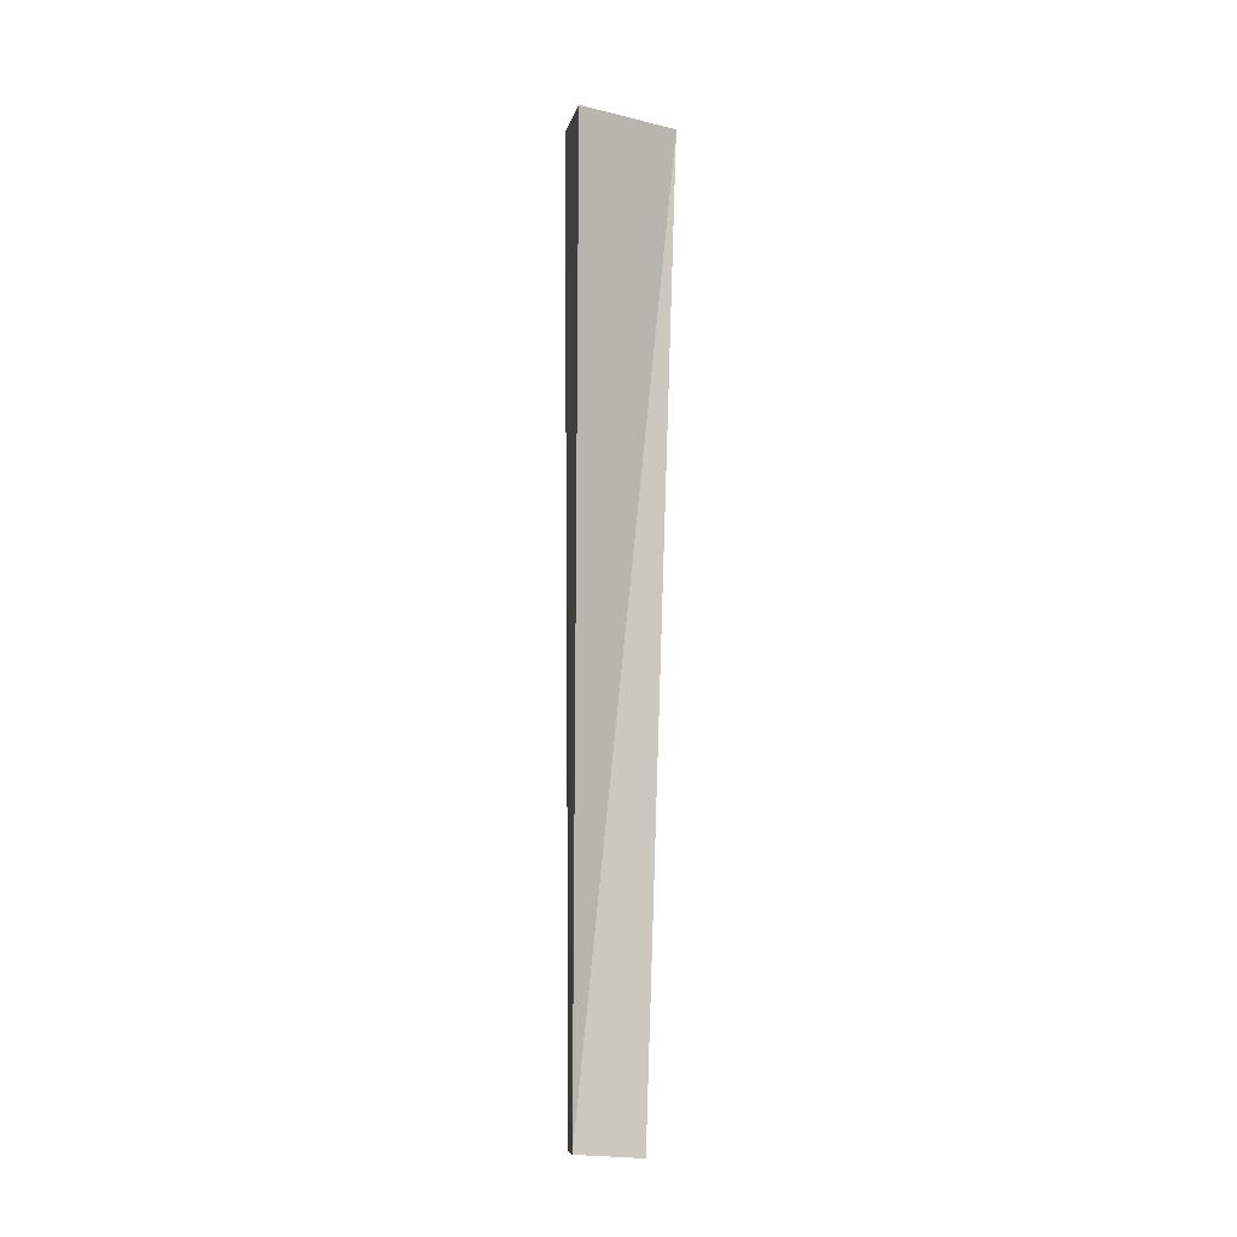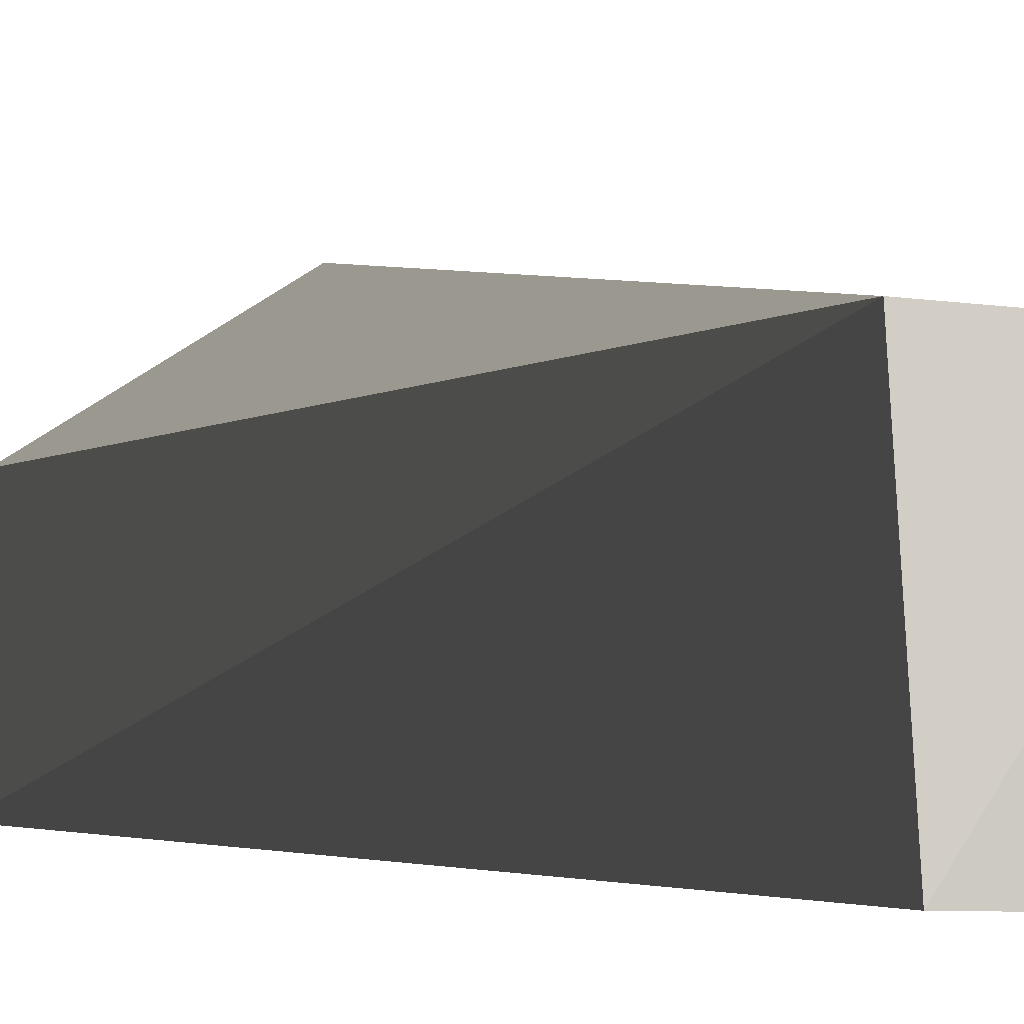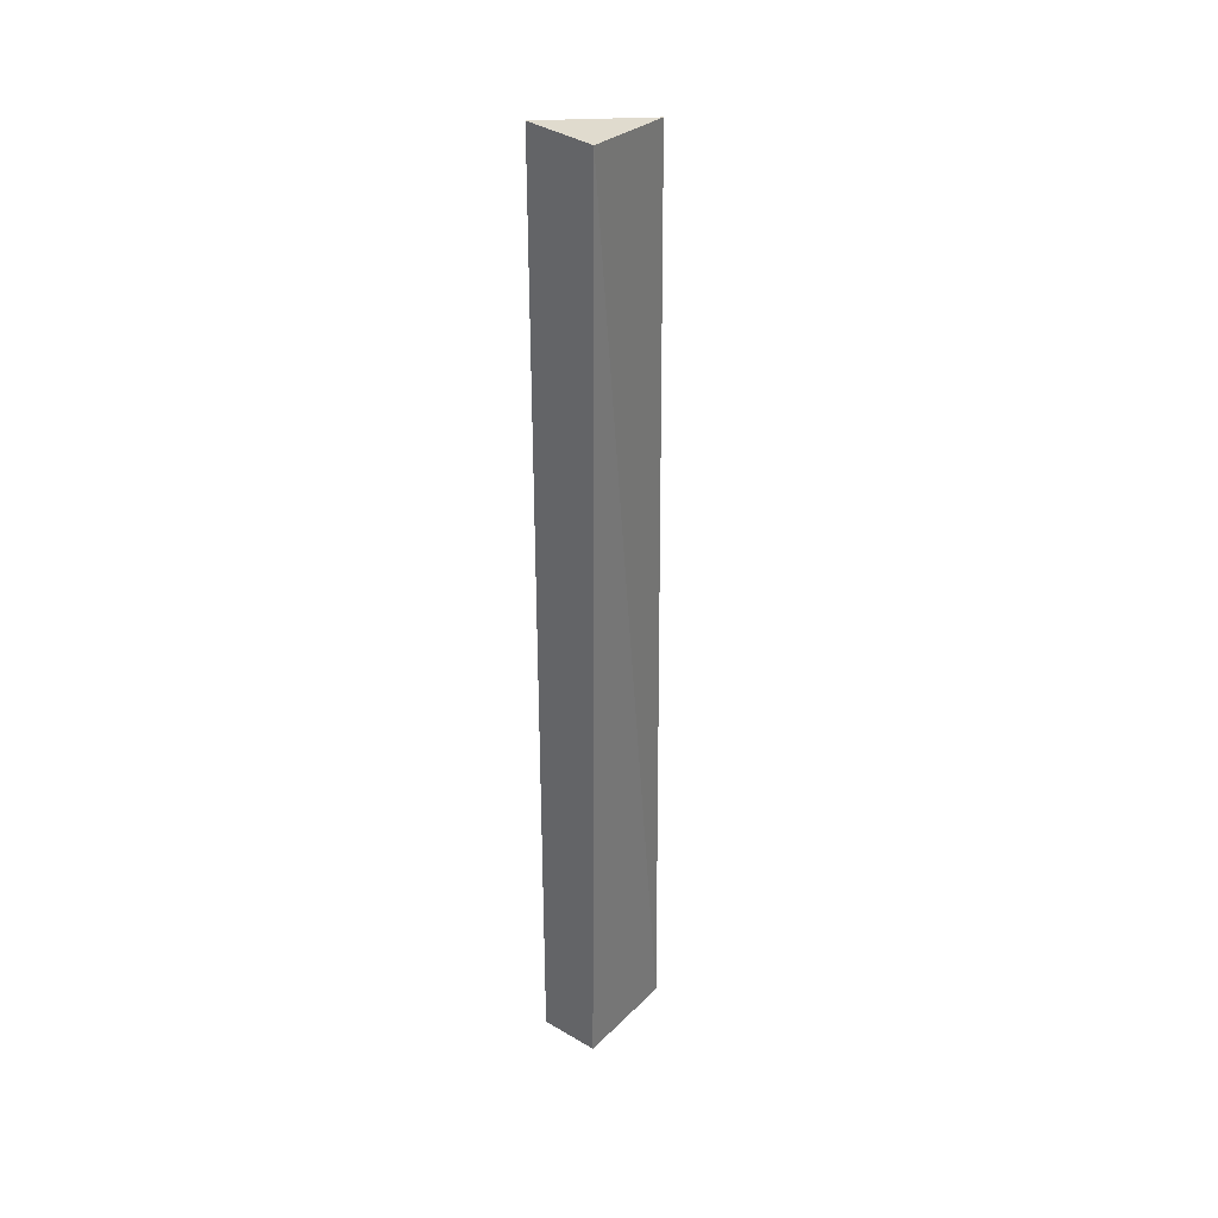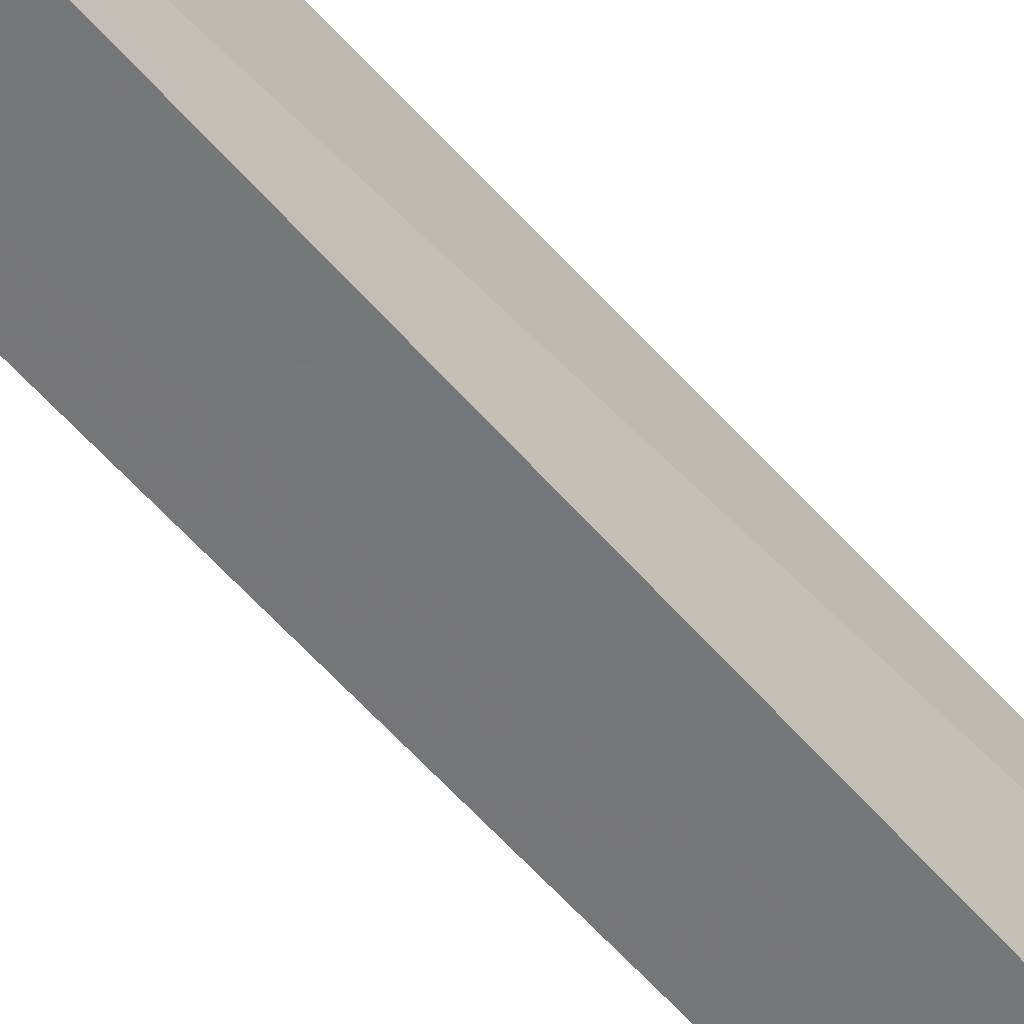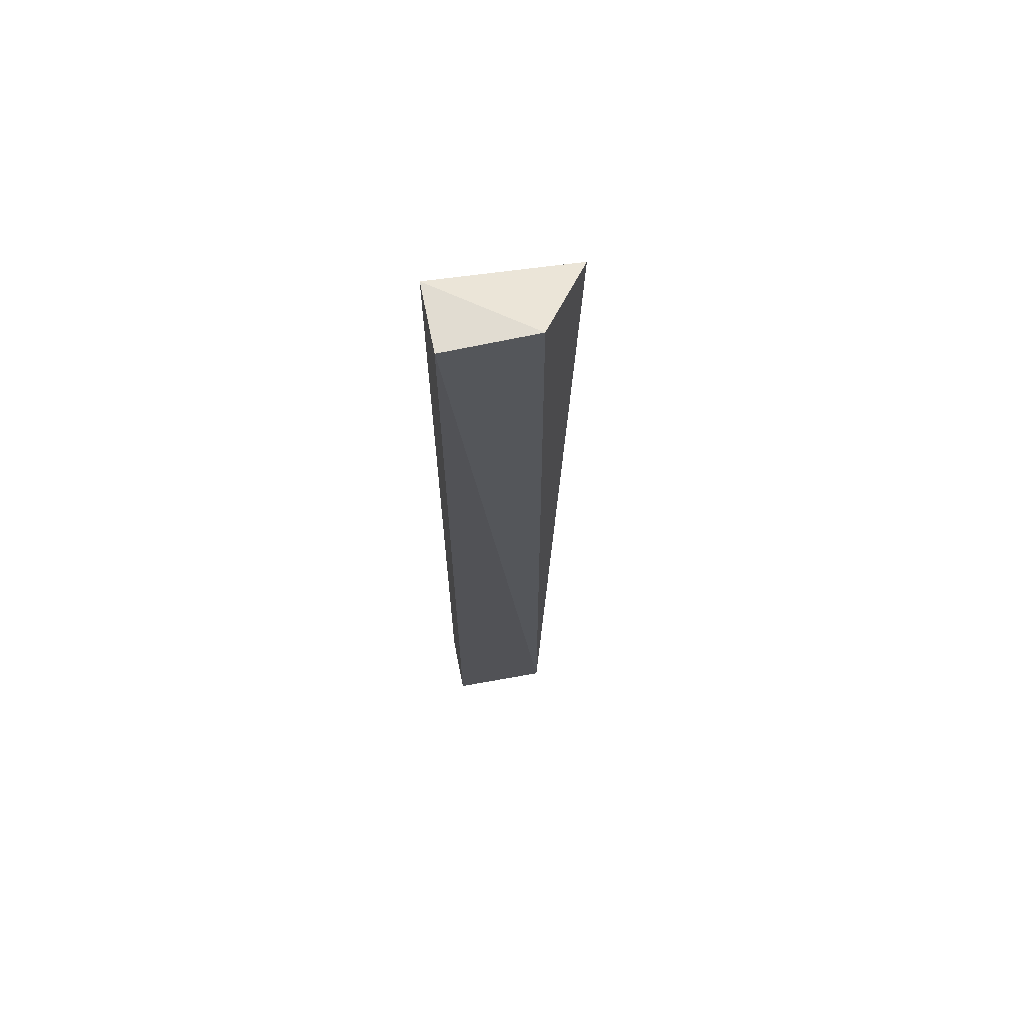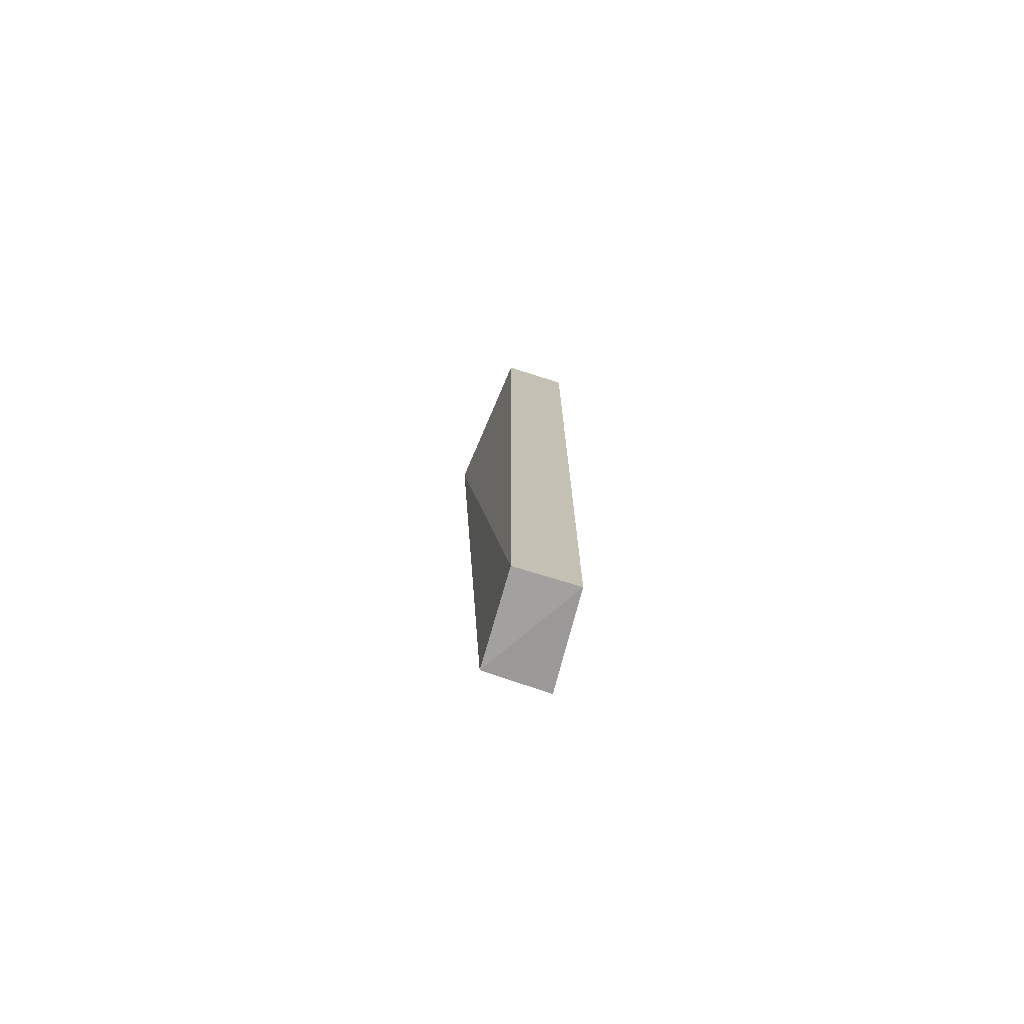
<metadata>
{"format":"obj","ext":"obj","renderer":"f3d","projection":"perspective","resolution":1024,"background":"white","views":[{"elev":-6.1,"azim":-5.5,"up":"+Y"},{"elev":-1.2,"azim":-12.5,"up":"+Z"},{"elev":33.6,"azim":-141.0,"up":"+Y"},{"elev":-56.2,"azim":-140.0,"up":"+Z"},{"elev":67.4,"azim":-100.5,"up":"+Y"},{"elev":-75.6,"azim":163.9,"up":"+Y"}]}
</metadata>
<code>
v 0.06602 0.0708 0.07186
v 0.06451 0.01024 0.0682
v 0.06457 0.07413 0.06189
v 0.06006 0.07385 0.06197
v 0.06019 0.01056 0.06853
v 0.06456 0.009864 0.06185
v 0.06047 0.07344 0.06826
v 0.06044 0.009839 0.06191
f 5 2 1
f 6 1 2
f 6 3 1
f 7 1 3
f 7 3 4
f 7 5 1
f 7 4 5
f 8 4 3
f 8 3 6
f 8 5 4
f 8 6 2
f 8 2 5

</code>
